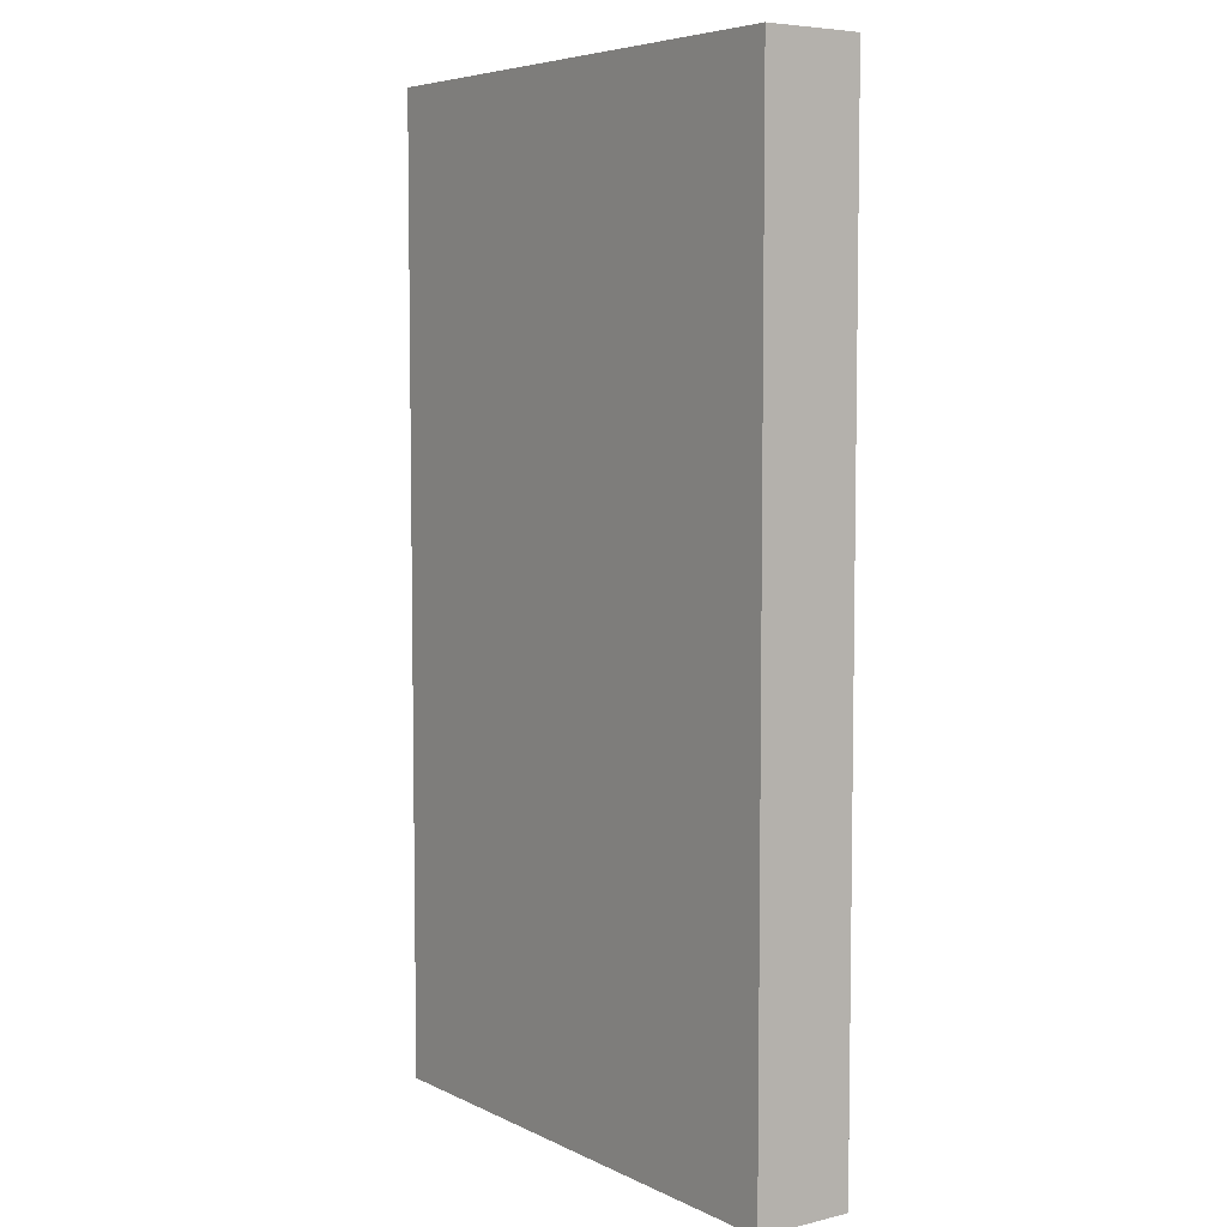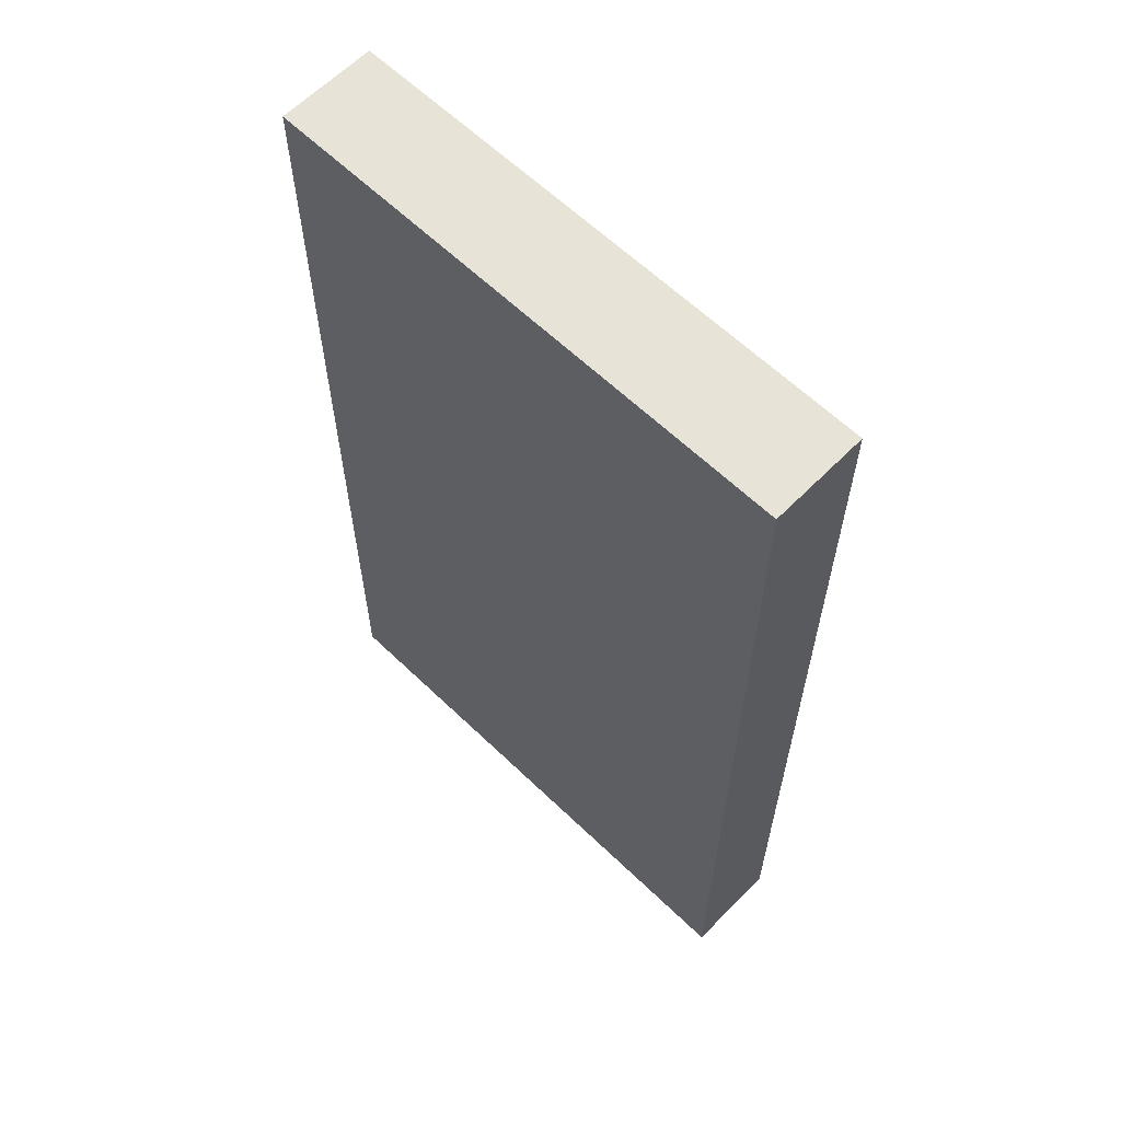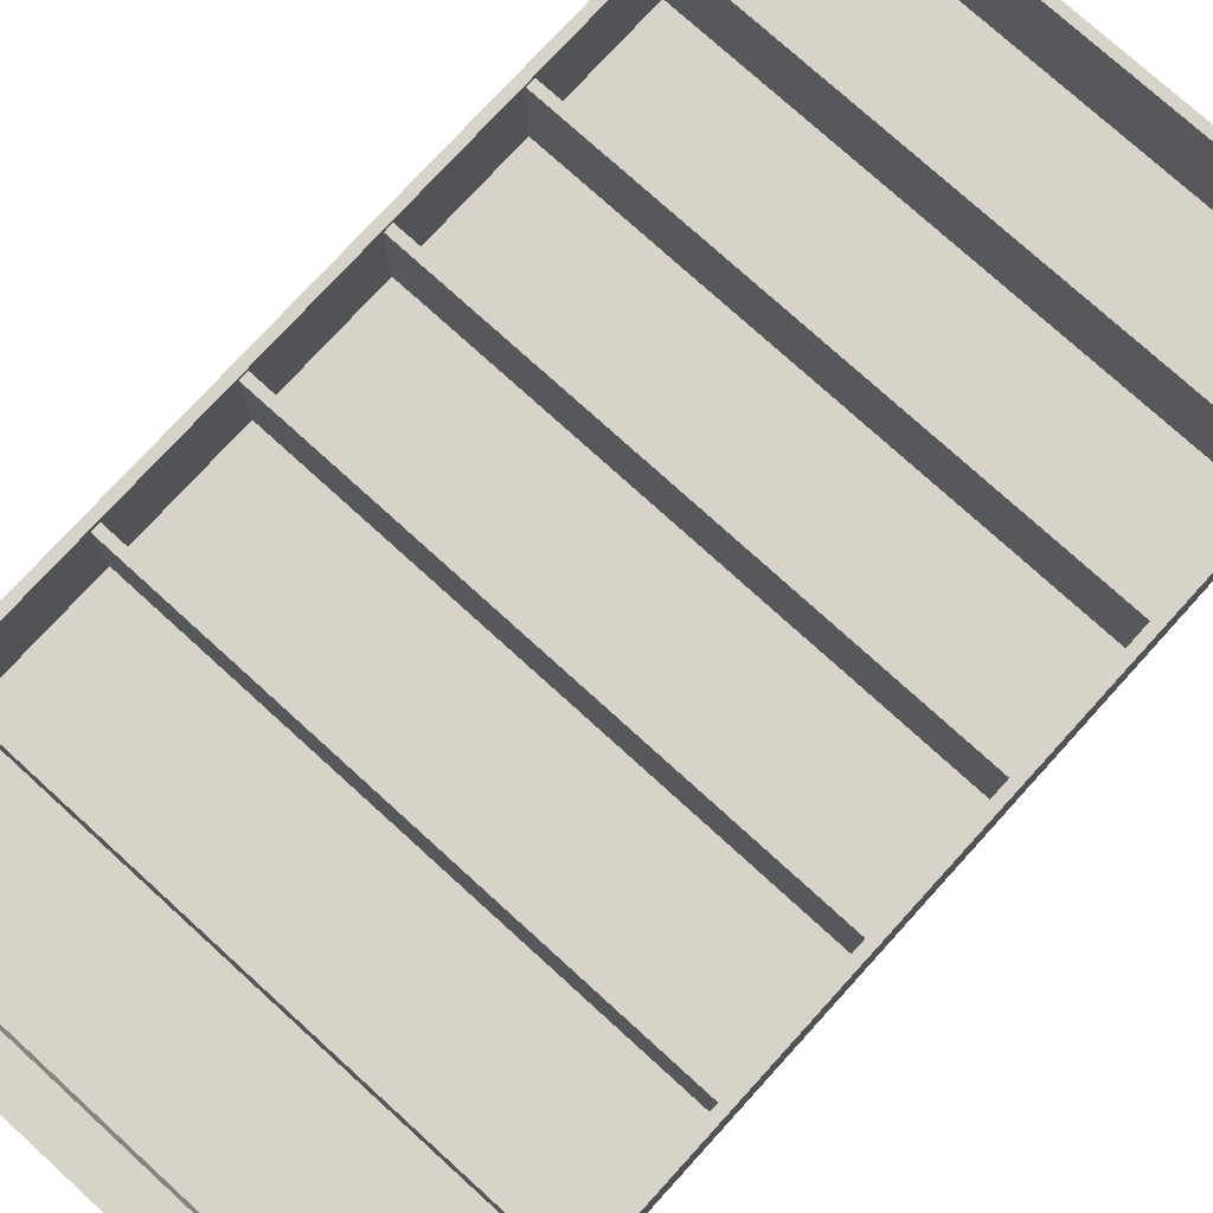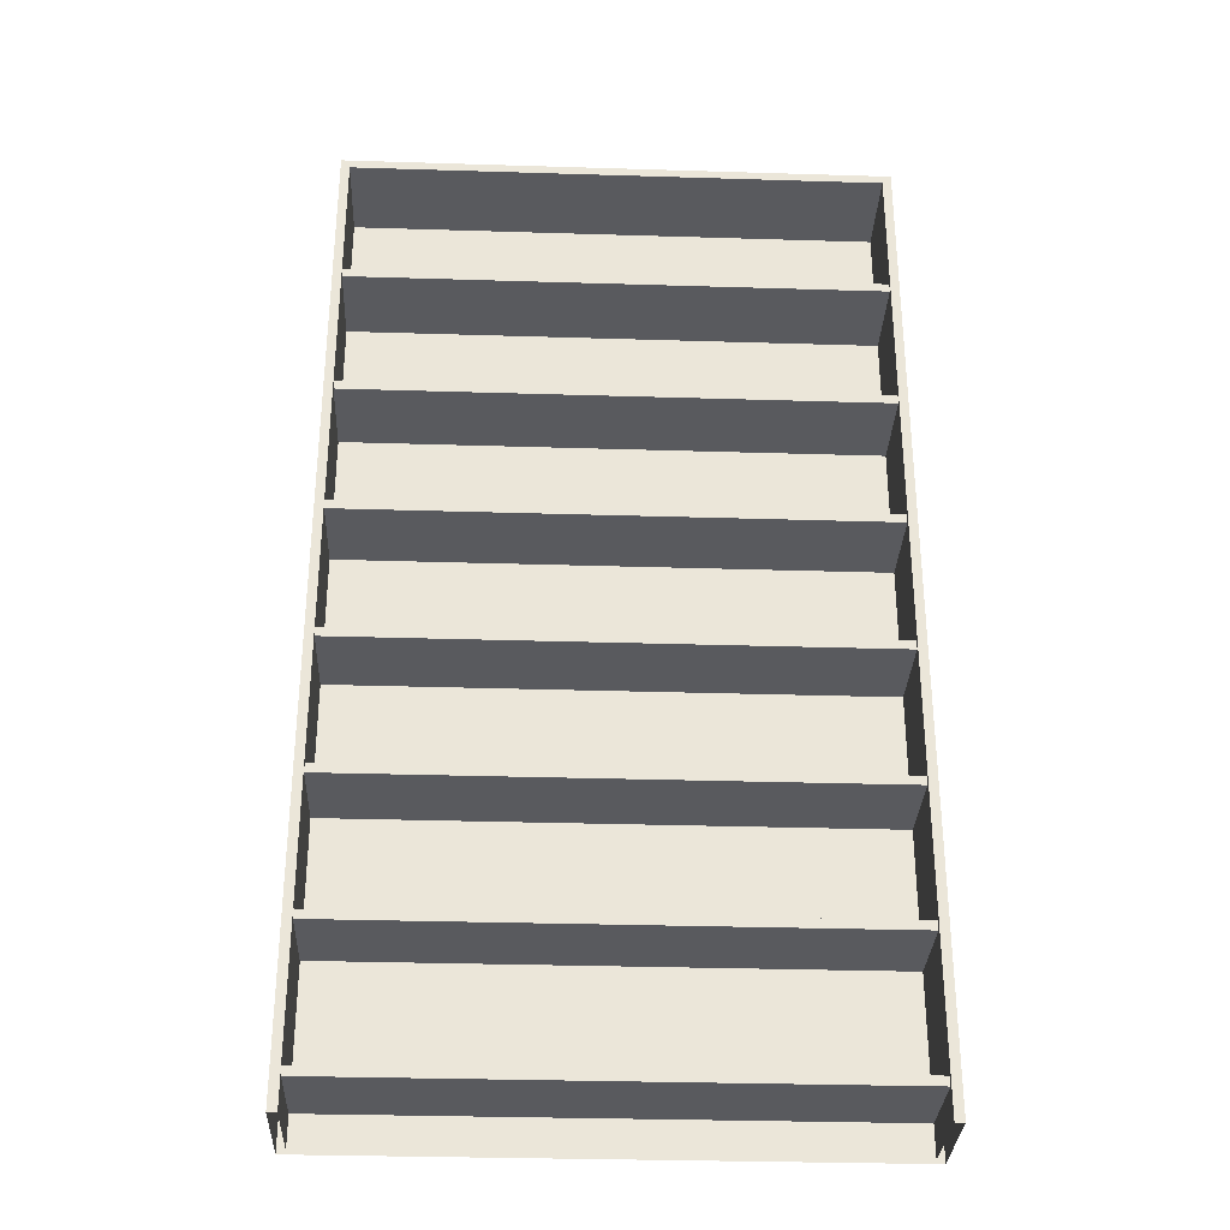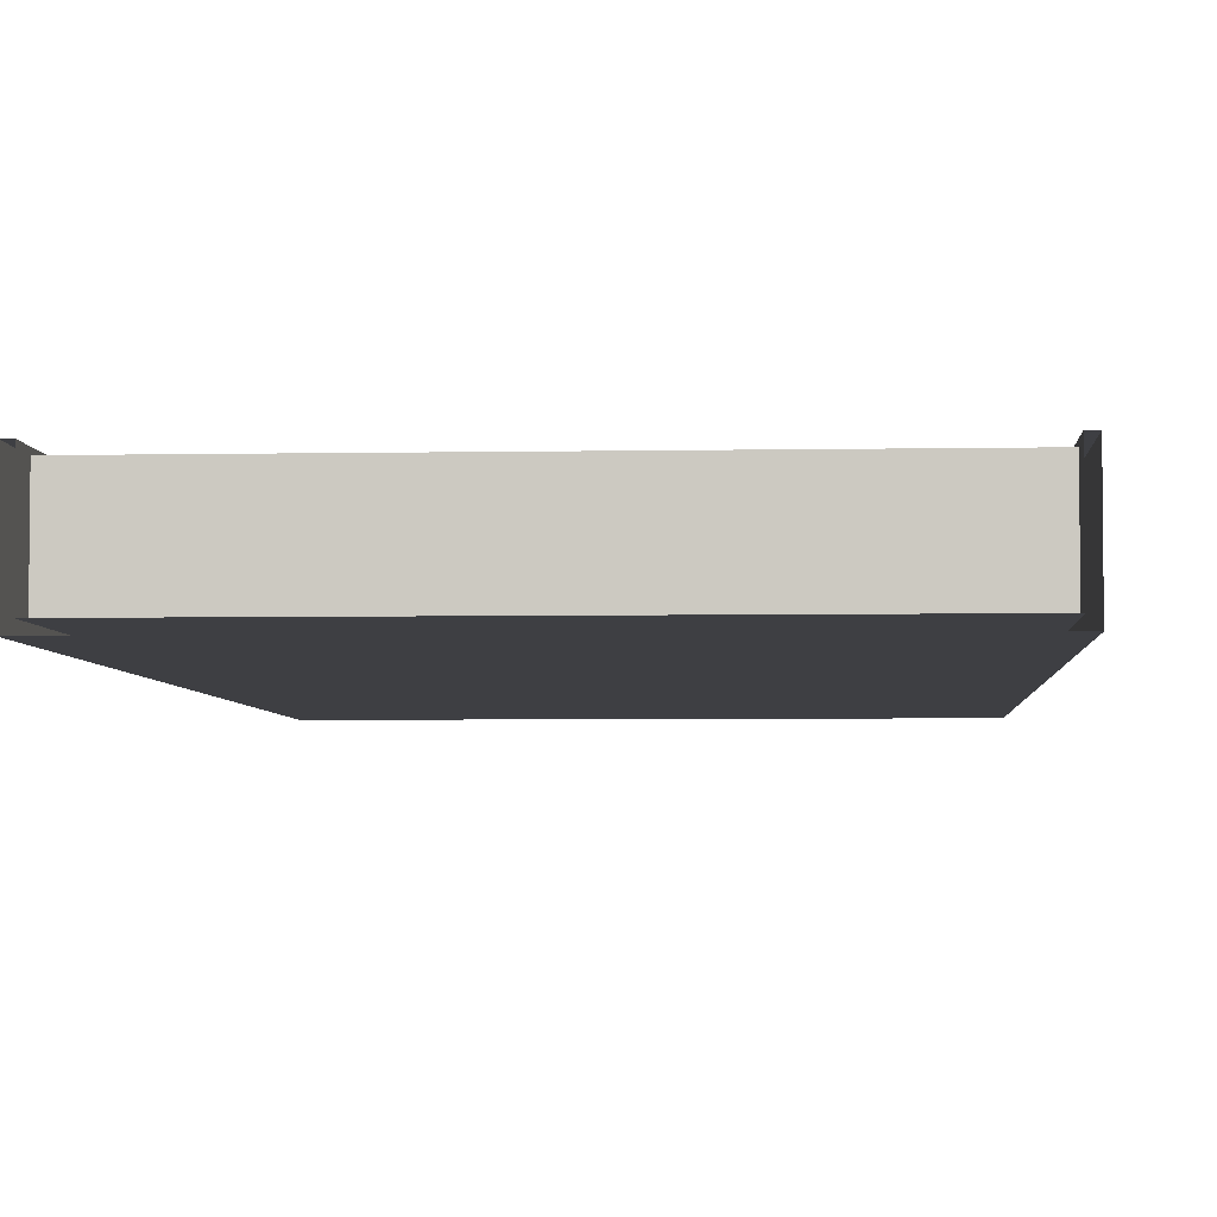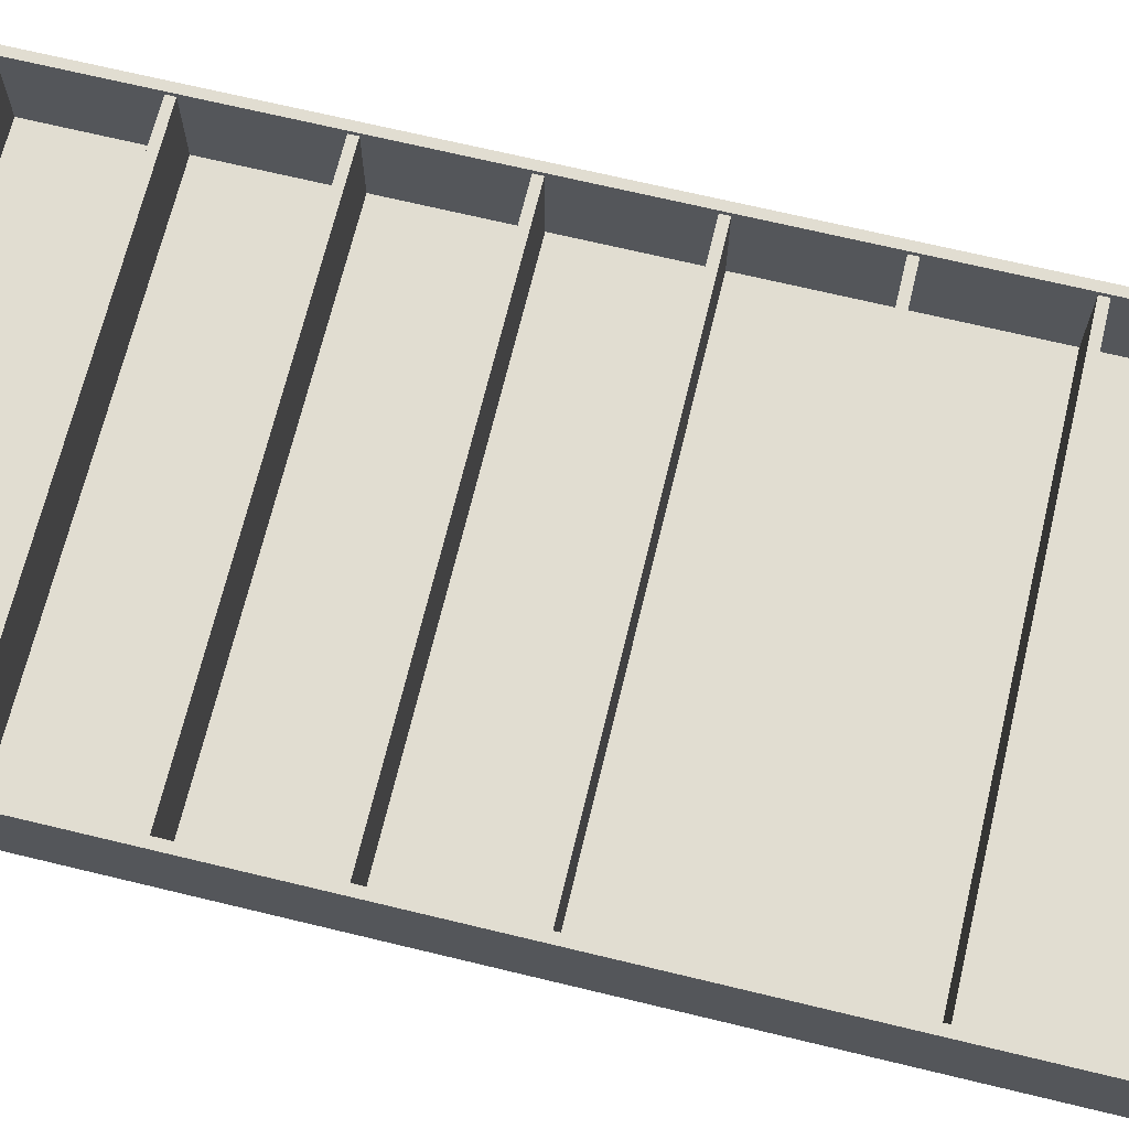
<metadata>
{"format":"obj","ext":"obj","renderer":"f3d","projection":"perspective","resolution":1024,"background":"white","views":[{"elev":5.9,"azim":-125.5,"up":"+Y"},{"elev":62.0,"azim":-135.7,"up":"+Y"},{"elev":76.2,"azim":42.3,"up":"+Z"},{"elev":-31.6,"azim":-2.5,"up":"+Y"},{"elev":-4.3,"azim":3.7,"up":"+Z"},{"elev":68.8,"azim":-76.4,"up":"+Z"}]}
</metadata>
<code>
o shelf_mp_4_2
v -0.59 2.17 -0.09
v -0.61 0 0.11
v -0.59 0 -0.09
v 0.61 0 0.11
v 0.61 -0 -0.11
v -0.61 -0 -0.11
v 0.59 0 0.11
v 0.59 0 -0.09
v -0.59 0 0.11
v 0.61 2.19 -0.11
v 0.59 2.17 -0.09
v -0.61 2.19 -0.11
v -0.61 2.19 0.11
v 0.61 2.19 0.11
v 0.59 2.17 0.11
v -0.59 2.17 0.11
v -0.59 0.07 0.1
v -0.59 0.07 -0.09
v -0.59 0.09 -0.09
v 0.59 0.07 -0.09
v 0.59 0.09 -0.09
v 0.59 0.09 0.1
v -0.59 0.09 0.1
v 0.59 0.07 0.1
v 0.59 0.97 0.1
v -0.59 0.99 0.1
v 0.59 0.99 0.1
v 0.59 0.99 -0.09
v 0.59 0.97 -0.09
v -0.59 0.99 -0.09
v -0.59 0.97 -0.09
v -0.59 0.97 0.1
v -0.59 0.37 0.1
v -0.59 0.37 -0.09
v -0.59 0.39 -0.09
v 0.59 0.37 -0.09
v 0.59 0.39 -0.09
v 0.59 0.39 0.1
v -0.59 0.39 0.1
v 0.59 0.37 0.1
v -0.59 0.67 0.1
v -0.59 0.67 -0.09
v -0.59 0.69 -0.09
v 0.59 0.67 -0.09
v 0.59 0.69 -0.09
v 0.59 0.69 0.1
v -0.59 0.69 0.1
v 0.59 0.67 0.1
v 0.59 1.27 -0.09
v -0.59 1.29 -0.09
v -0.59 1.27 -0.09
v -0.59 1.27 0.1
v -0.59 1.87 0.1
v -0.59 1.87 -0.09
v -0.59 1.89 -0.09
v 0.59 1.87 -0.09
v 0.59 1.89 -0.09
v 0.59 1.89 0.1
v -0.59 1.89 0.1
v 0.59 1.87 0.1
v 0.59 1.29 -0.09
v 0.59 1.29 0.1
v -0.59 1.29 0.1
v 0.59 1.27 0.1
v -0.59 1.57 0.1
v -0.59 1.57 -0.09
v -0.59 1.59 -0.09
v 0.59 1.57 -0.09
v 0.59 1.59 -0.09
v 0.59 1.59 0.1
v -0.59 1.59 0.1
v 0.59 1.57 0.1
f 14 10 12 13
f 15 14 13 16
f 1 11 15 16
f 2 13 12 6
f 5 10 14 4
f 15 11 8 7
f 4 14 15 7
f 8 11 1 3
f 9 16 13 2
f 6 12 10 5
f 3 1 16 9
f 22 21 19 23
f 18 20 24 17
f 24 22 23 17
f 25 27 26 32
f 31 29 25 32
f 27 28 30 26
f 38 37 35 39
f 34 36 40 33
f 40 38 39 33
f 46 45 43 47
f 42 44 48 41
f 48 46 47 41
f 58 57 55 59
f 54 56 60 53
f 60 58 59 53
f 62 61 50 63
f 51 49 64 52
f 64 62 63 52
f 70 69 67 71
f 66 68 72 65
f 72 70 71 65

</code>
